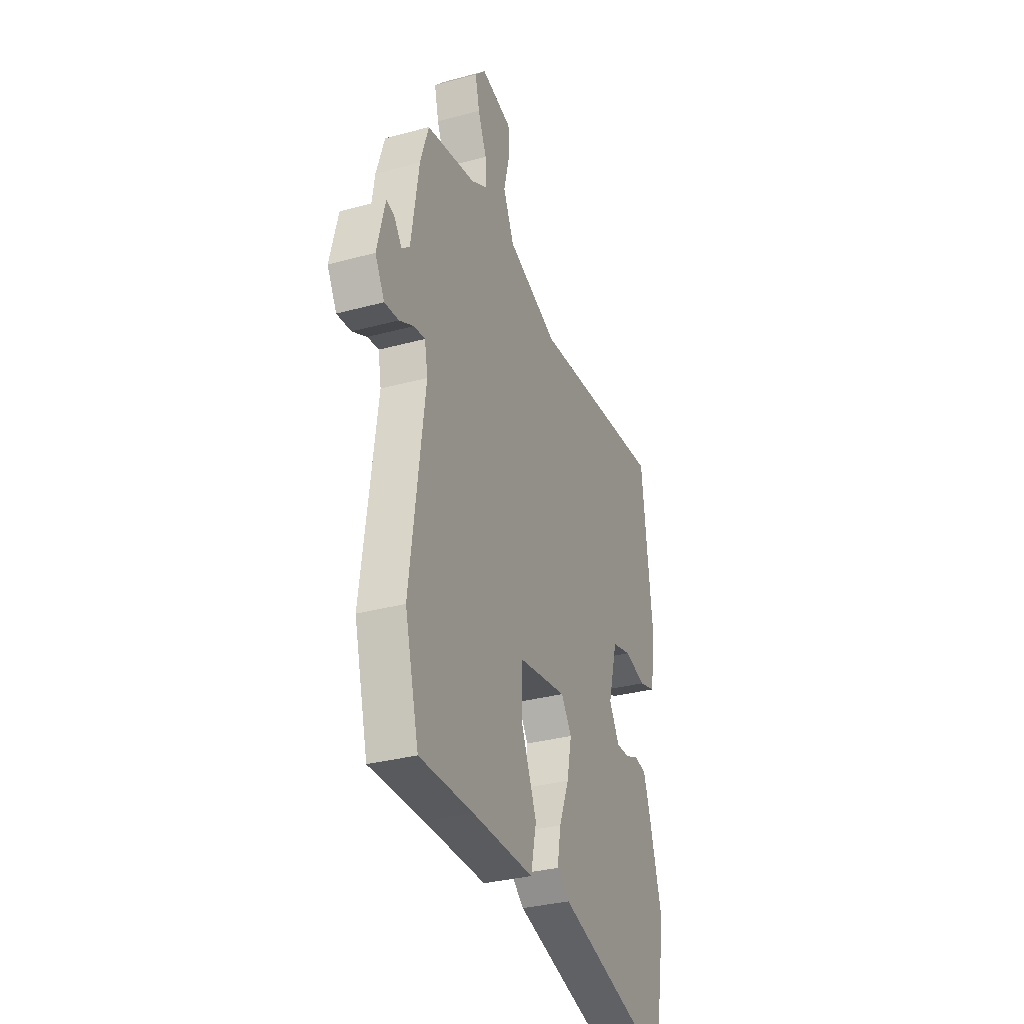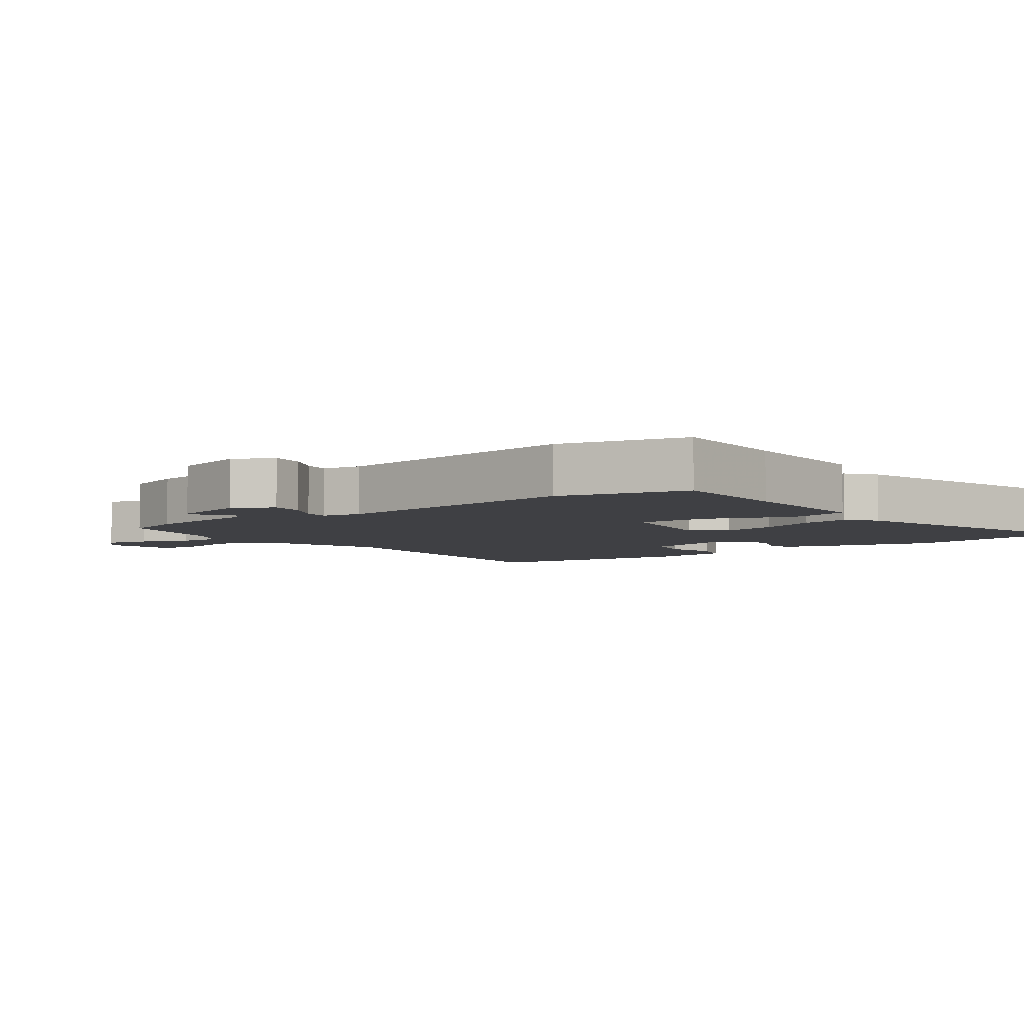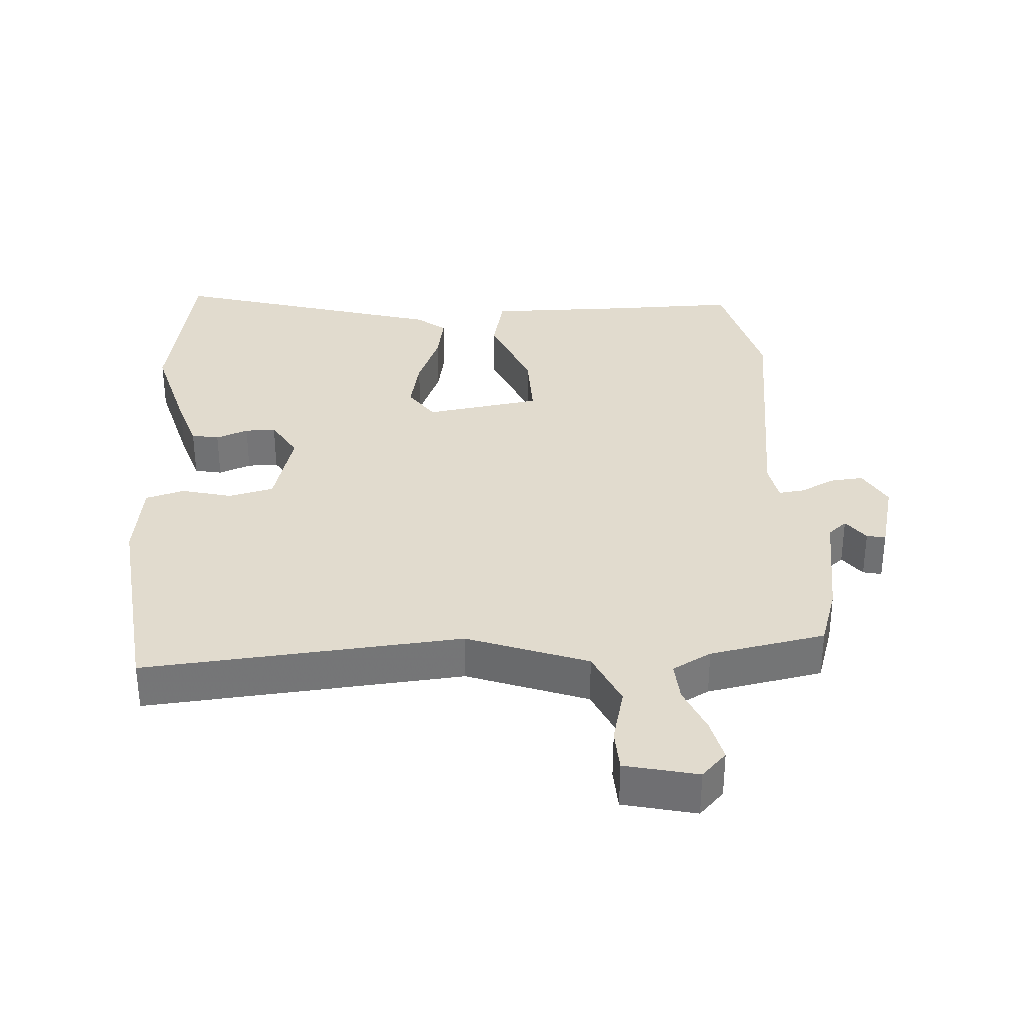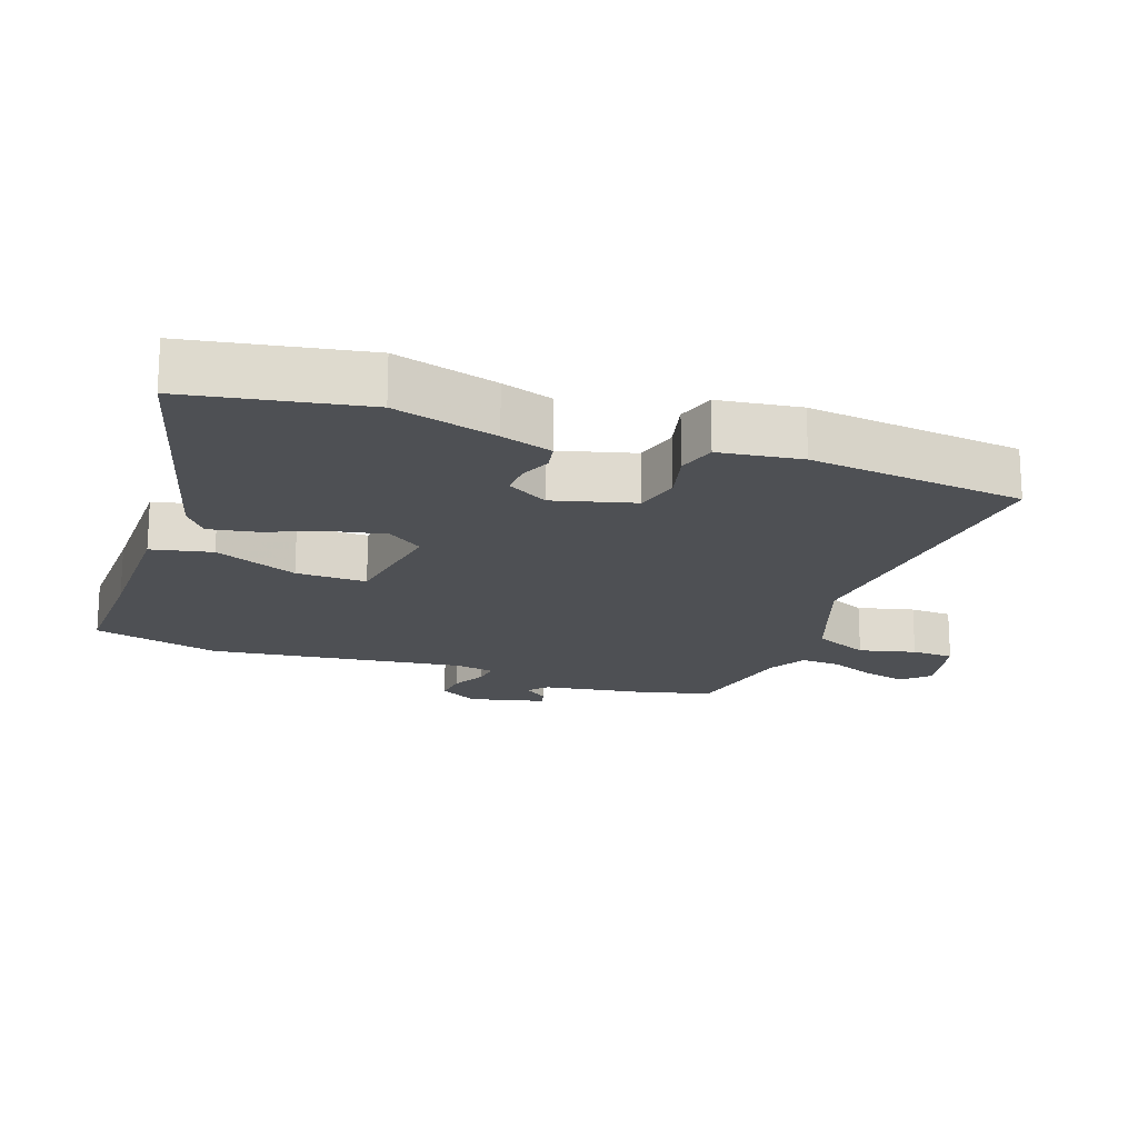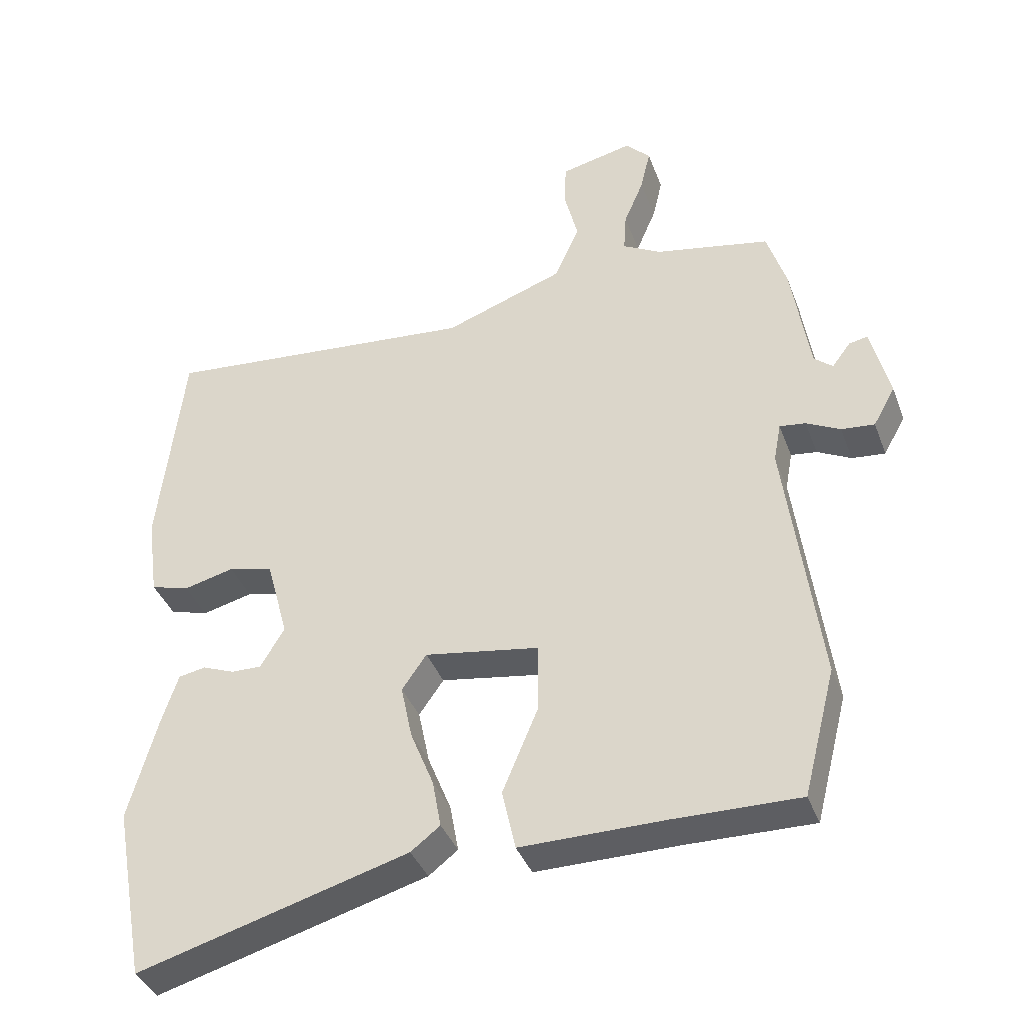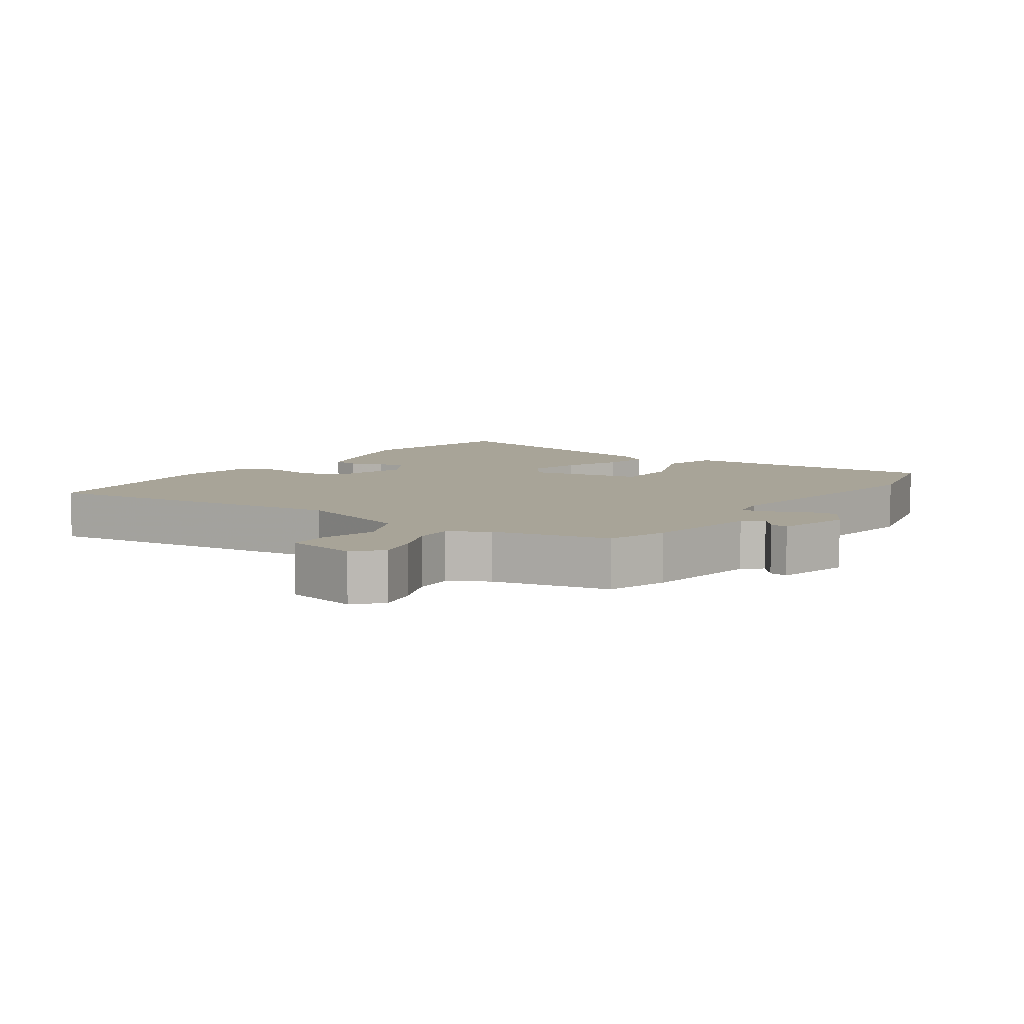
<metadata>
{"format":"obj","ext":"obj","renderer":"f3d","projection":"perspective","resolution":1024,"background":"white","views":[{"elev":-32.2,"azim":110.8,"up":"+Z"},{"elev":-5.1,"azim":127.0,"up":"+Y"},{"elev":33.8,"azim":-3.3,"up":"+Y"},{"elev":-18.5,"azim":-109.7,"up":"+Y"},{"elev":-38.5,"azim":19.4,"up":"+Z"},{"elev":7.0,"azim":34.1,"up":"+Y"}]}
</metadata>
<code>
v 0.539 0.07 -0.348
v 0.49 0.07 -0.539
v 0.301 0.07 -0.536
v 0.085 0.07 -0.537
v 0.065 0.07 -0.446
v 0.118 0.07 -0.32
v 0.12 0.07 -0.214
v -0.053 0.07 -0.186
v -0.09 0.07 -0.239
v -0.073 0.07 -0.321
v -0.038 0.07 -0.408
v -0.025 0.07 -0.48
v -0.069 0.07 -0.514
v -0.477 0.07 -0.629
v -0.525 0.07 -0.365
v -0.482 0.07 -0.21
v -0.457 0.07 -0.133
v -0.416 0.07 -0.125
v -0.368 0.07 -0.144
v -0.322 0.07 -0.145
v -0.286 0.07 -0.084
v -0.319 0.07 0.038
v -0.386 0.07 0.055
v -0.462 0.07 0.036
v -0.52 0.07 0.053
v -0.537 0.07 0.176
v -0.5 0.07 0.5
v -0.024 0.07 0.457
v 0.156 0.07 0.522
v 0.194 0.07 0.606
v 0.173 0.07 0.691
v 0.176 0.07 0.755
v 0.285 0.07 0.78
v 0.322 0.07 0.741
v 0.307 0.07 0.677
v 0.277 0.07 0.606
v 0.273 0.07 0.546
v 0.331 0.07 0.514
v 0.504 0.07 0.48
v 0.533 0.07 0.389
v 0.56 0.07 0.214
v 0.588 0.07 0.19
v 0.616 0.07 0.227
v 0.644 0.07 0.233
v 0.672 0.07 0.12
v 0.639 0.07 0.061
v 0.589 0.07 0.066
v 0.538 0.07 0.092
v 0.499 0.07 0.097
v 0.488 0.07 0.038
v 0.539 0 -0.348
v 0.49 0 -0.539
v 0.301 0 -0.536
v 0.085 0 -0.537
v 0.065 0 -0.446
v 0.118 0 -0.32
v 0.12 0 -0.214
v -0.053 0 -0.186
v -0.09 0 -0.239
v -0.073 0 -0.321
v -0.038 0 -0.408
v -0.025 0 -0.48
v -0.069 0 -0.514
v -0.477 0 -0.629
v -0.525 0 -0.365
v -0.482 0 -0.21
v -0.457 0 -0.133
v -0.416 0 -0.125
v -0.368 0 -0.144
v -0.322 0 -0.145
v -0.286 0 -0.084
v -0.319 0 0.038
v -0.386 0 0.055
v -0.462 0 0.036
v -0.52 0 0.053
v -0.537 0 0.176
v -0.5 0 0.5
v -0.024 0 0.457
v 0.156 0 0.522
v 0.194 0 0.606
v 0.173 0 0.691
v 0.176 0 0.755
v 0.285 0 0.78
v 0.322 0 0.741
v 0.307 0 0.677
v 0.277 0 0.606
v 0.273 0 0.546
v 0.331 0 0.514
v 0.504 0 0.48
v 0.533 0 0.389
v 0.56 0 0.214
v 0.588 0 0.19
v 0.616 0 0.227
v 0.644 0 0.233
v 0.672 0 0.12
v 0.639 0 0.061
v 0.589 0 0.066
v 0.538 0 0.092
v 0.499 0 0.097
v 0.488 0 0.038
f 45 46 47 48
f 45 48 49
f 42 43 44 45
f 42 45 49
f 41 42 49
f 38 39 40 41
f 37 38 41 49
f 33 34 35 36
f 33 36 37
f 30 31 32 33
f 29 30 33 37
f 28 29 37 49
f 23 24 25 26
f 22 23 26 27
f 16 17 18 19
f 16 19 20
f 15 16 20
f 14 15 20
f 13 14 20 21
f 10 11 12 13
f 9 10 13 21
f 3 4 5 6
f 3 6 7
f 50 1 2 3
f 50 3 7
f 49 50 7 8
f 22 27 28 49
f 22 49 8
f 8 9 21 22
f 98 97 96 95
f 99 98 95
f 95 94 93 92
f 99 95 92
f 99 92 91
f 91 90 89 88
f 99 91 88 87
f 86 85 84 83
f 87 86 83
f 83 82 81 80
f 87 83 80 79
f 99 87 79 78
f 76 75 74 73
f 77 76 73 72
f 69 68 67 66
f 70 69 66
f 70 66 65
f 70 65 64
f 71 70 64 63
f 63 62 61 60
f 71 63 60 59
f 56 55 54 53
f 57 56 53
f 53 52 51 100
f 57 53 100
f 58 57 100 99
f 99 78 77 72
f 58 99 72
f 72 71 59 58
f 1 51 52 2
f 2 52 53 3
f 3 53 54 4
f 4 54 55 5
f 5 55 56 6
f 6 56 57 7
f 7 57 58 8
f 8 58 59 9
f 9 59 60 10
f 10 60 61 11
f 11 61 62 12
f 12 62 63 13
f 13 63 64 14
f 14 64 65 15
f 15 65 66 16
f 16 66 67 17
f 17 67 68 18
f 18 68 69 19
f 19 69 70 20
f 20 70 71 21
f 21 71 72 22
f 22 72 73 23
f 23 73 74 24
f 24 74 75 25
f 25 75 76 26
f 26 76 77 27
f 27 77 78 28
f 28 78 79 29
f 29 79 80 30
f 30 80 81 31
f 31 81 82 32
f 32 82 83 33
f 33 83 84 34
f 34 84 85 35
f 35 85 86 36
f 36 86 87 37
f 37 87 88 38
f 38 88 89 39
f 39 89 90 40
f 40 90 91 41
f 41 91 92 42
f 42 92 93 43
f 43 93 94 44
f 44 94 95 45
f 45 95 96 46
f 46 96 97 47
f 47 97 98 48
f 48 98 99 49
f 49 99 100 50
f 50 100 51 1

</code>
